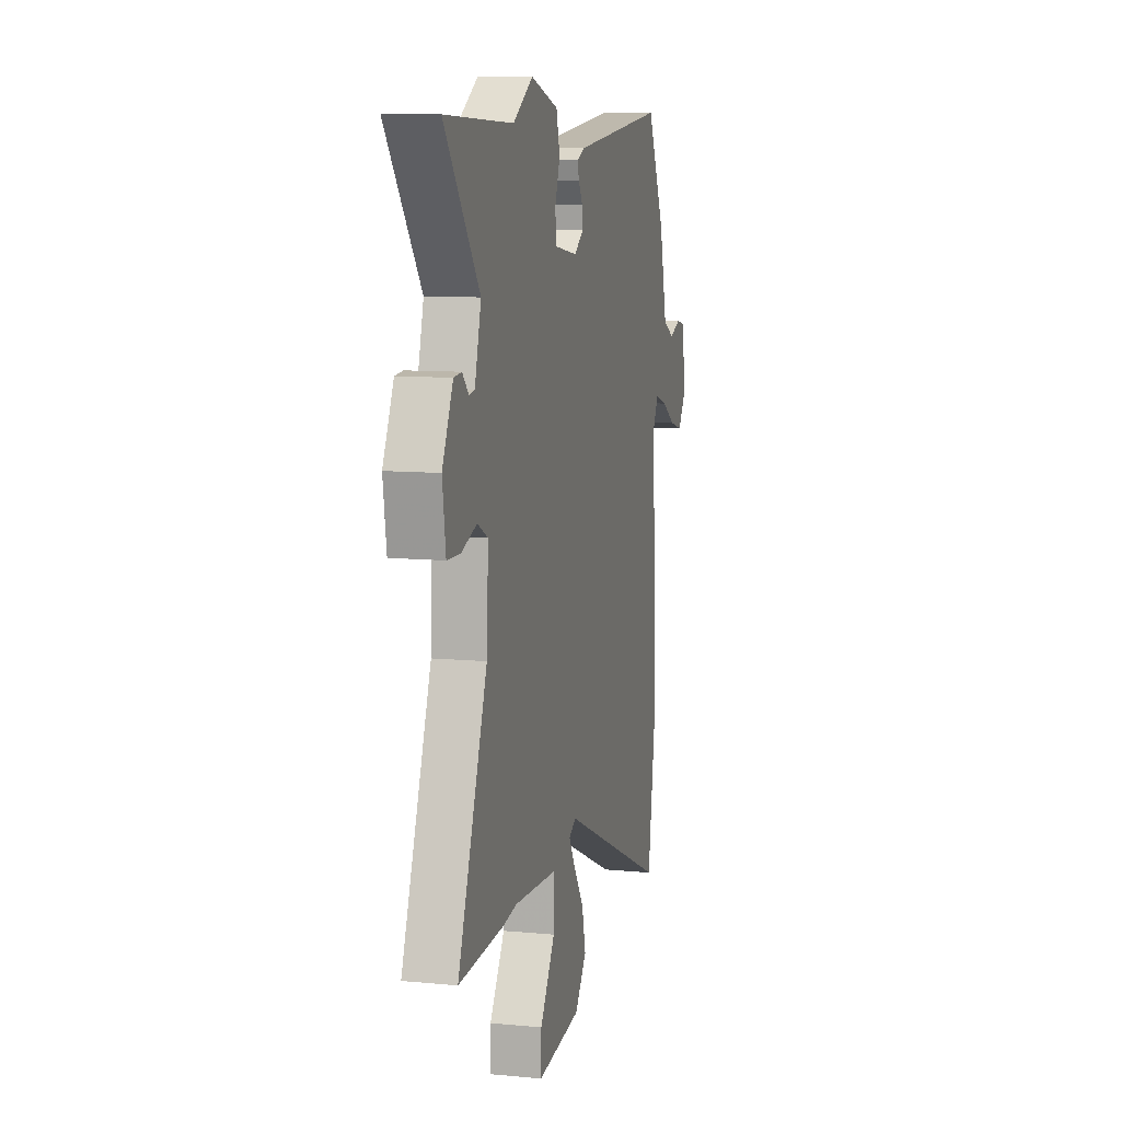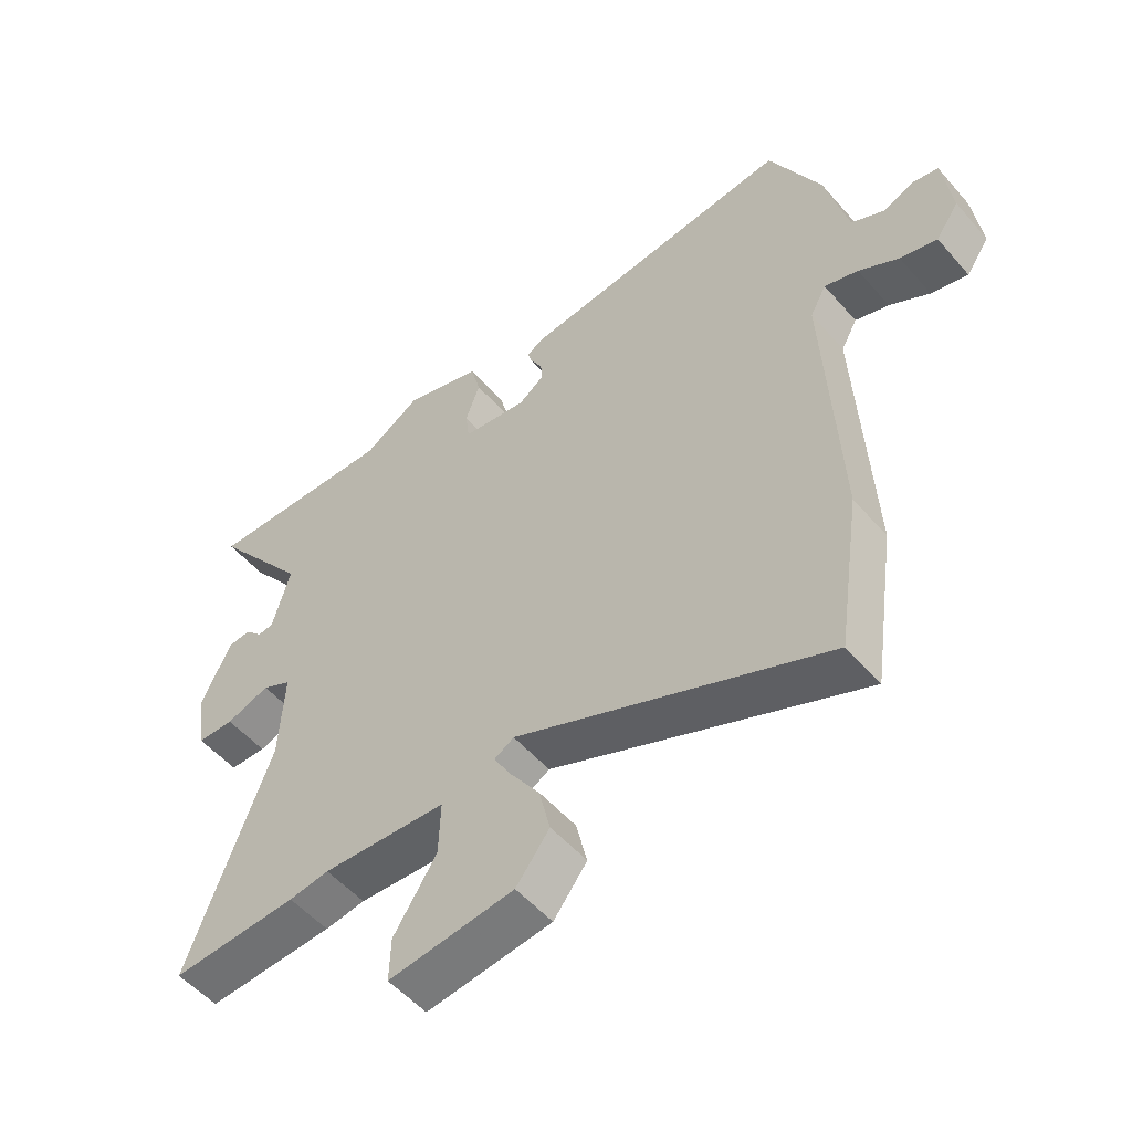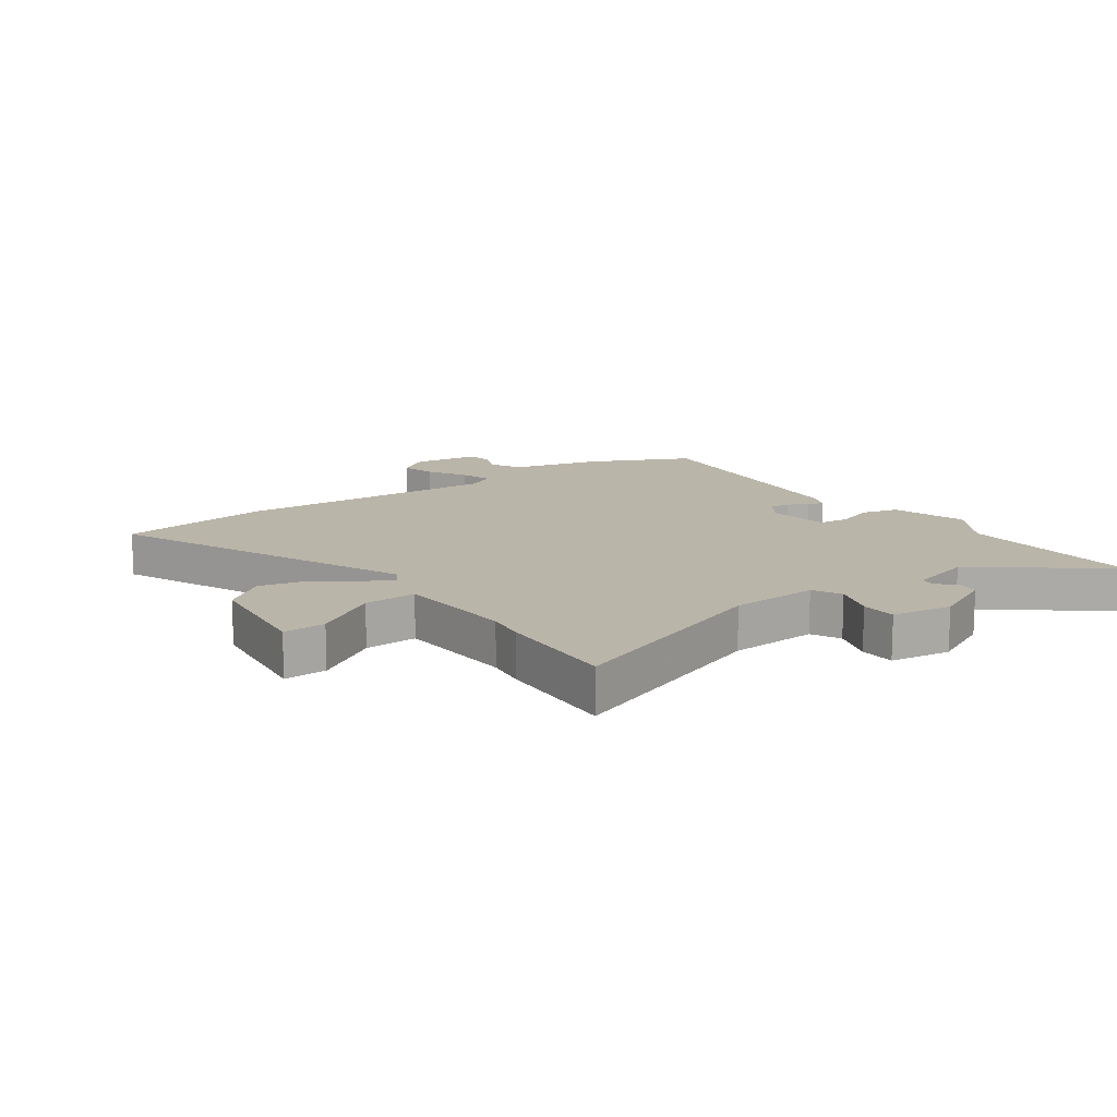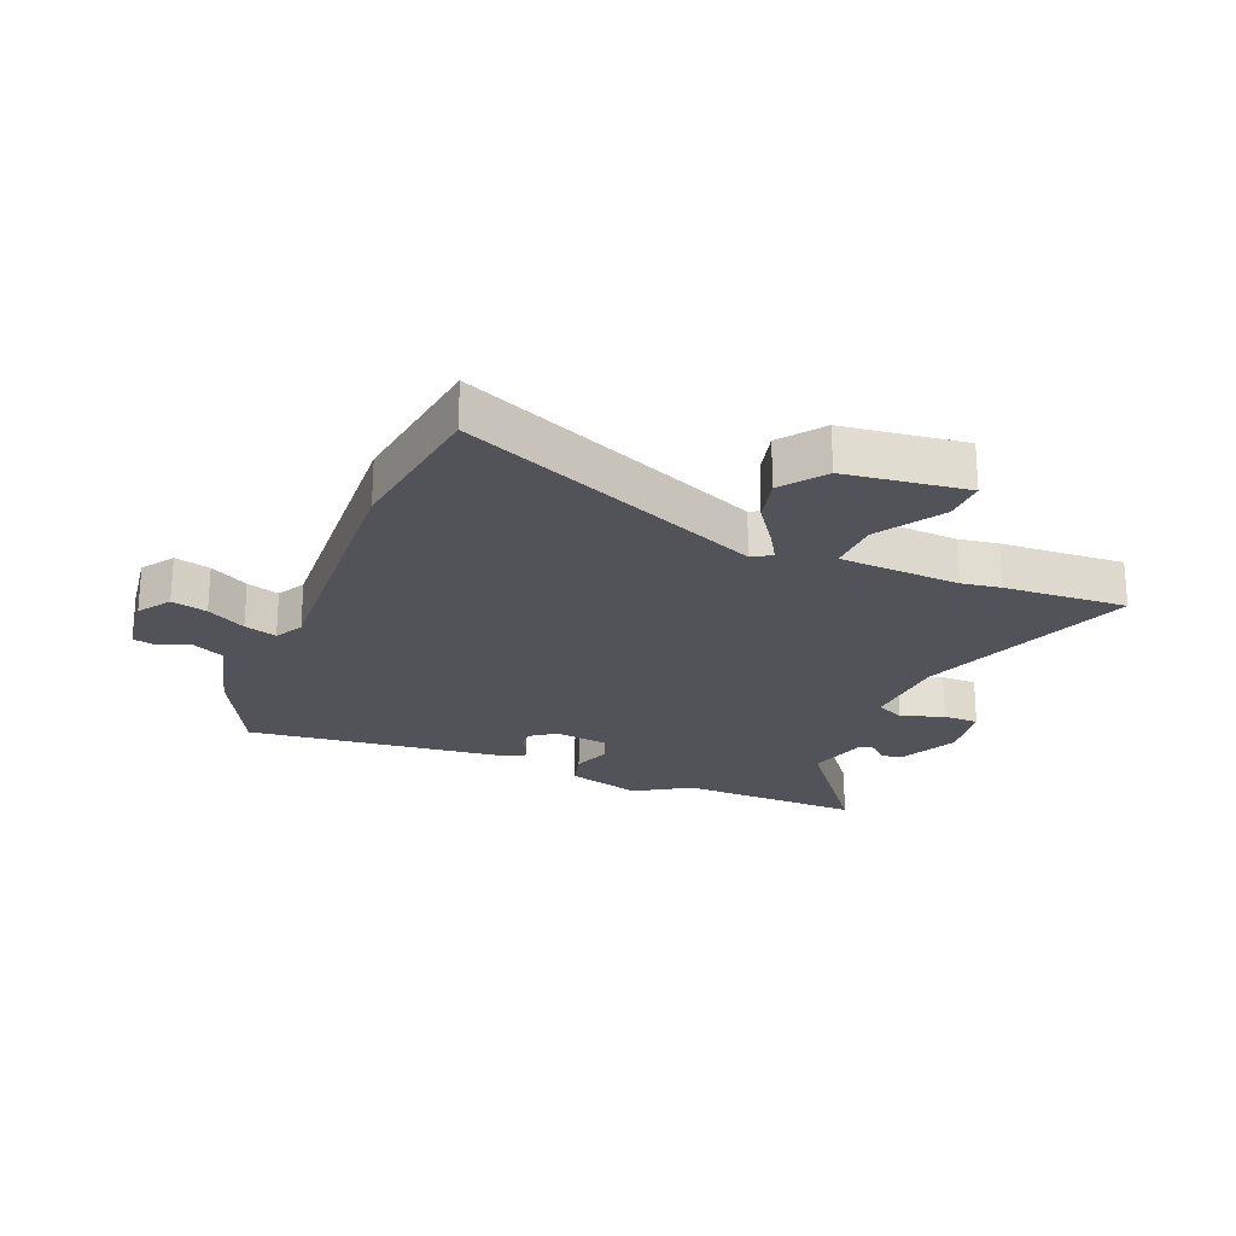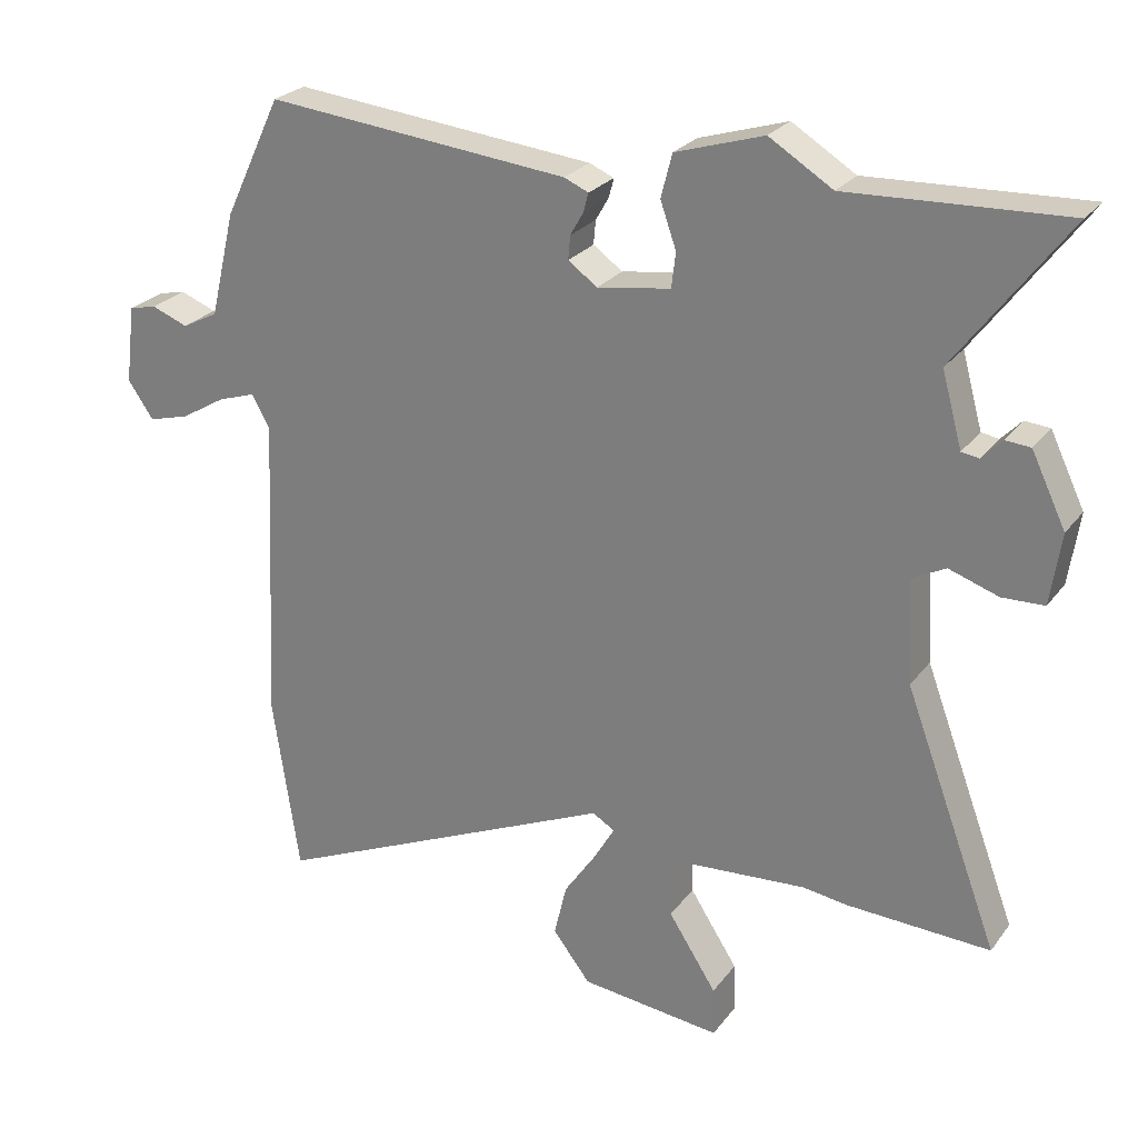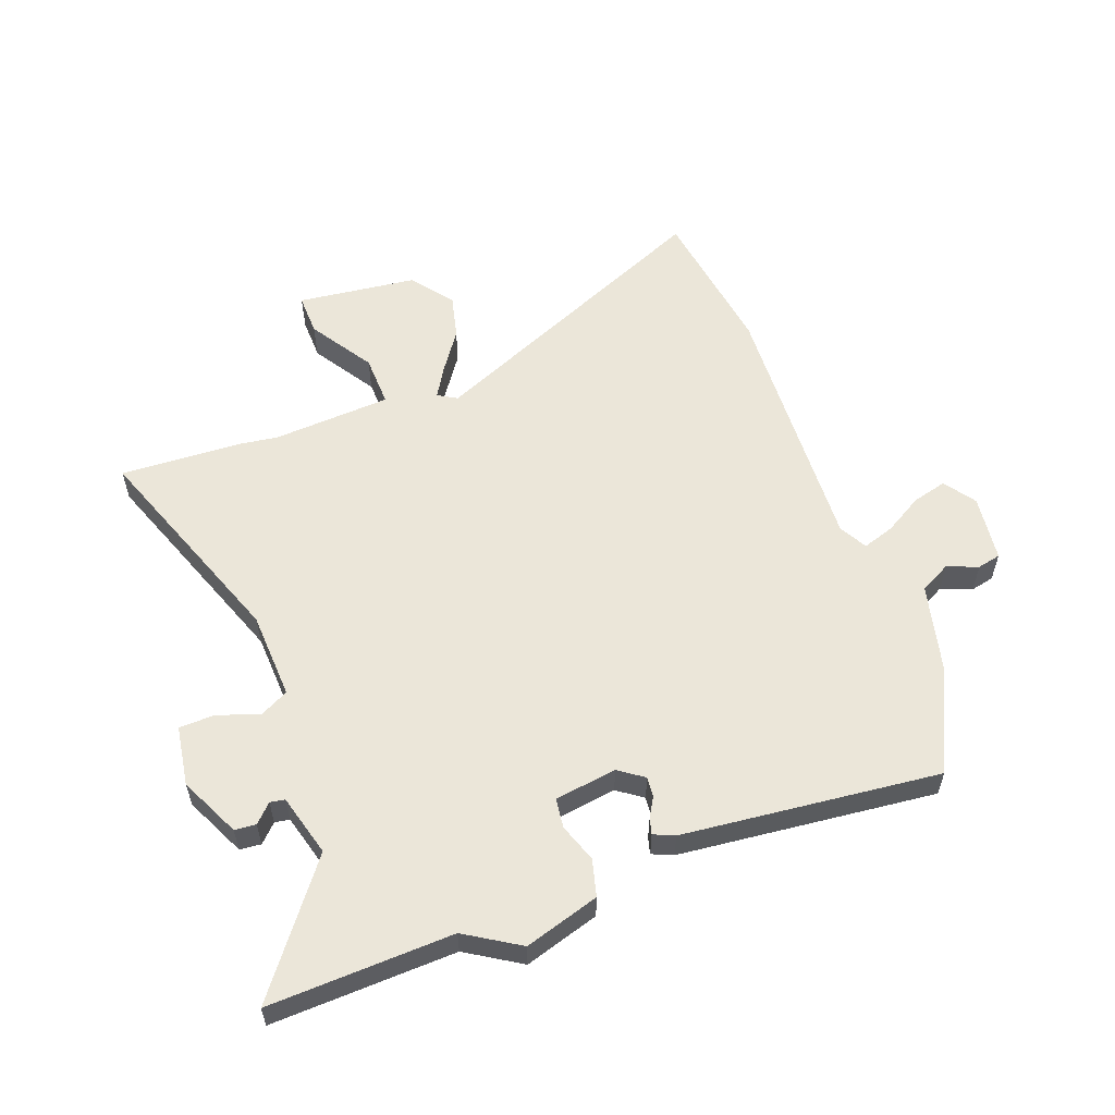
<metadata>
{"format":"obj","ext":"obj","renderer":"f3d","projection":"perspective","resolution":1024,"background":"white","views":[{"elev":9.9,"azim":-76.2,"up":"+Z"},{"elev":-53.4,"azim":40.0,"up":"+Z"},{"elev":13.7,"azim":-125.2,"up":"+Y"},{"elev":-22.7,"azim":158.4,"up":"+Y"},{"elev":25.4,"azim":-151.9,"up":"+Z"},{"elev":56.9,"azim":-20.1,"up":"+Y"}]}
</metadata>
<code>
v -0.413 0.07 -0.496
v -0.618 0.07 -0.505
v -0.483 0.07 -0.143
v -0.475 0.07 0.006
v -0.523 0.07 0.031
v -0.594 0.07 0.007
v -0.654 0.07 0.009
v -0.669 0.07 0.111
v -0.62 0.07 0.213
v -0.584 0.07 0.216
v -0.555 0.07 0.186
v -0.53 0.07 0.19
v -0.501 0.07 0.295
v -0.66 0.07 0.507
v -0.35 0.07 0.494
v -0.259 0.07 0.55
v -0.133 0.07 0.511
v -0.117 0.07 0.449
v -0.14 0.07 0.384
v -0.134 0.07 0.334
v -0.029 0.07 0.318
v 0.013 0.07 0.348
v 0.01 0.07 0.382
v -0.009 0.07 0.415
v -0.016 0.07 0.442
v 0.019 0.07 0.457
v 0.454 0.07 0.501
v 0.536 0.07 0.329
v 0.572 0.07 0.179
v 0.624 0.07 0.152
v 0.676 0.07 0.172
v 0.716 0.07 0.163
v 0.73 0.07 0.05
v 0.693 0.07 -0.003
v 0.634 0.07 0.013
v 0.57 0.07 0.051
v 0.516 0.07 0.069
v 0.49 0.07 0.022
v 0.511 0.07 -0.426
v 0.473 0.07 -0.682
v -0.027 0.07 -0.46
v -0.059 0.07 -0.479
v -0.03 0.07 -0.529
v 0.017 0.07 -0.598
v 0.035 0.07 -0.674
v -0.019 0.07 -0.744
v -0.221 0.07 -0.767
v -0.219 0.07 -0.696
v -0.15 0.07 -0.589
v -0.147 0.07 -0.501
v -0.348 0.07 -0.487
v -0.413 0 -0.496
v -0.618 0 -0.505
v -0.483 0 -0.143
v -0.475 0 0.006
v -0.523 0 0.031
v -0.594 0 0.007
v -0.654 0 0.009
v -0.669 0 0.111
v -0.62 0 0.213
v -0.584 0 0.216
v -0.555 0 0.186
v -0.53 0 0.19
v -0.501 0 0.295
v -0.66 0 0.507
v -0.35 0 0.494
v -0.259 0 0.55
v -0.133 0 0.511
v -0.117 0 0.449
v -0.14 0 0.384
v -0.134 0 0.334
v -0.029 0 0.318
v 0.013 0 0.348
v 0.01 0 0.382
v -0.009 0 0.415
v -0.016 0 0.442
v 0.019 0 0.457
v 0.454 0 0.501
v 0.536 0 0.329
v 0.572 0 0.179
v 0.624 0 0.152
v 0.676 0 0.172
v 0.716 0 0.163
v 0.73 0 0.05
v 0.693 0 -0.003
v 0.634 0 0.013
v 0.57 0 0.051
v 0.516 0 0.069
v 0.49 0 0.022
v 0.511 0 -0.426
v 0.473 0 -0.682
v -0.027 0 -0.46
v -0.059 0 -0.479
v -0.03 0 -0.529
v 0.017 0 -0.598
v 0.035 0 -0.674
v -0.019 0 -0.744
v -0.221 0 -0.767
v -0.219 0 -0.696
v -0.15 0 -0.589
v -0.147 0 -0.501
v -0.348 0 -0.487
f 47 48 49
f 46 47 49
f 45 46 49
f 44 45 49
f 43 44 49
f 42 43 49 50
f 41 42 50 51
f 38 39 40 41
f 37 38 41 51
f 34 35 36
f 33 34 36
f 32 33 36
f 31 32 36
f 30 31 36
f 29 30 36 37
f 28 29 37
f 27 28 37
f 26 27 37
f 25 26 37
f 24 25 37
f 23 24 37
f 22 23 37
f 1 2 3
f 51 1 3
f 37 51 3
f 22 37 3
f 21 22 3
f 17 18 19
f 16 17 19
f 15 16 19
f 15 19 20
f 14 15 20
f 13 14 20
f 12 13 20 21
f 9 10 11
f 8 9 11
f 7 8 11
f 6 7 11
f 5 6 11
f 4 5 11 12
f 21 3 4
f 4 12 21
f 100 99 98
f 100 98 97
f 100 97 96
f 100 96 95
f 100 95 94
f 101 100 94 93
f 102 101 93 92
f 92 91 90 89
f 102 92 89 88
f 87 86 85
f 87 85 84
f 87 84 83
f 87 83 82
f 87 82 81
f 88 87 81 80
f 88 80 79
f 88 79 78
f 88 78 77
f 88 77 76
f 88 76 75
f 88 75 74
f 88 74 73
f 54 53 52
f 54 52 102
f 54 102 88
f 54 88 73
f 54 73 72
f 70 69 68
f 70 68 67
f 70 67 66
f 71 70 66
f 71 66 65
f 71 65 64
f 72 71 64 63
f 62 61 60
f 62 60 59
f 62 59 58
f 62 58 57
f 62 57 56
f 63 62 56 55
f 55 54 72
f 72 63 55
f 1 52 53 2
f 2 53 54 3
f 3 54 55 4
f 4 55 56 5
f 5 56 57 6
f 6 57 58 7
f 7 58 59 8
f 8 59 60 9
f 9 60 61 10
f 10 61 62 11
f 11 62 63 12
f 12 63 64 13
f 13 64 65 14
f 14 65 66 15
f 15 66 67 16
f 16 67 68 17
f 17 68 69 18
f 18 69 70 19
f 19 70 71 20
f 20 71 72 21
f 21 72 73 22
f 22 73 74 23
f 23 74 75 24
f 24 75 76 25
f 25 76 77 26
f 26 77 78 27
f 27 78 79 28
f 28 79 80 29
f 29 80 81 30
f 30 81 82 31
f 31 82 83 32
f 32 83 84 33
f 33 84 85 34
f 34 85 86 35
f 35 86 87 36
f 36 87 88 37
f 37 88 89 38
f 38 89 90 39
f 39 90 91 40
f 40 91 92 41
f 41 92 93 42
f 42 93 94 43
f 43 94 95 44
f 44 95 96 45
f 45 96 97 46
f 46 97 98 47
f 47 98 99 48
f 48 99 100 49
f 49 100 101 50
f 50 101 102 51
f 51 102 52 1

</code>
